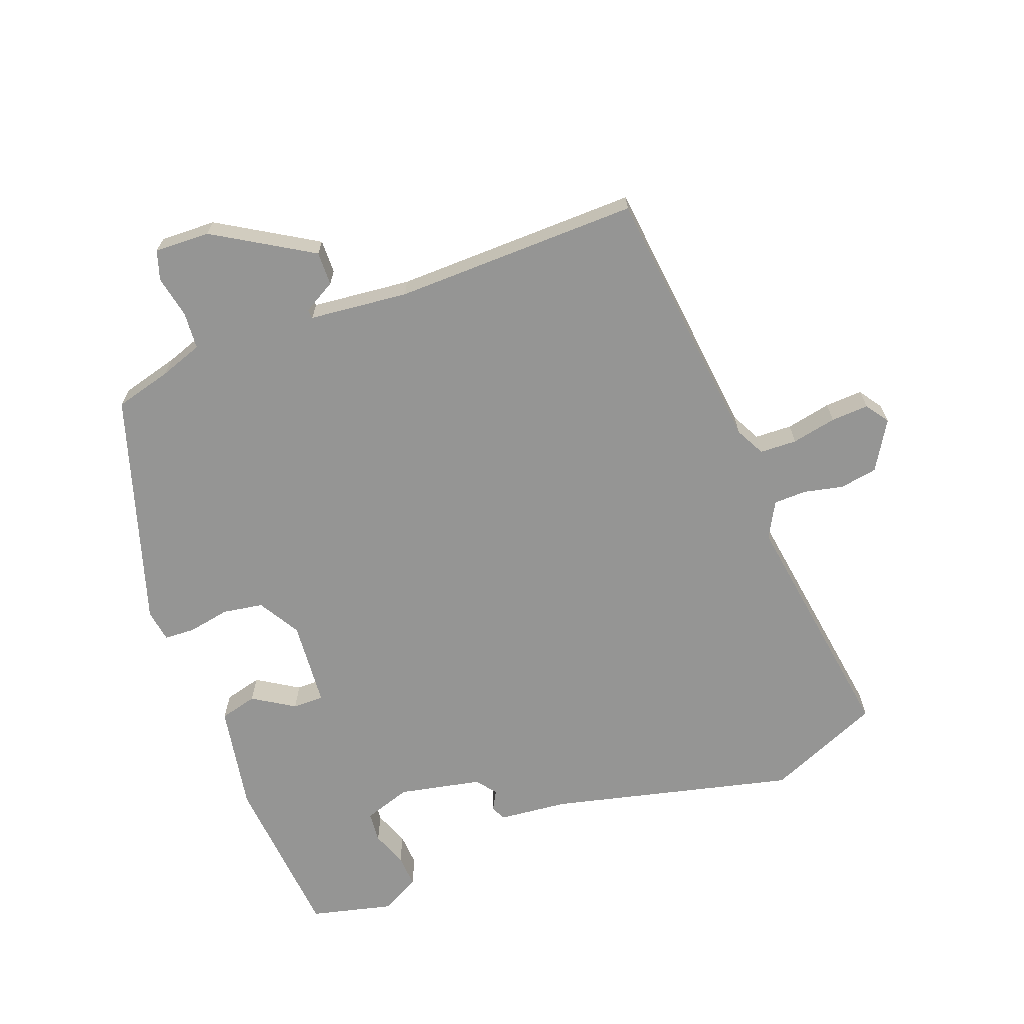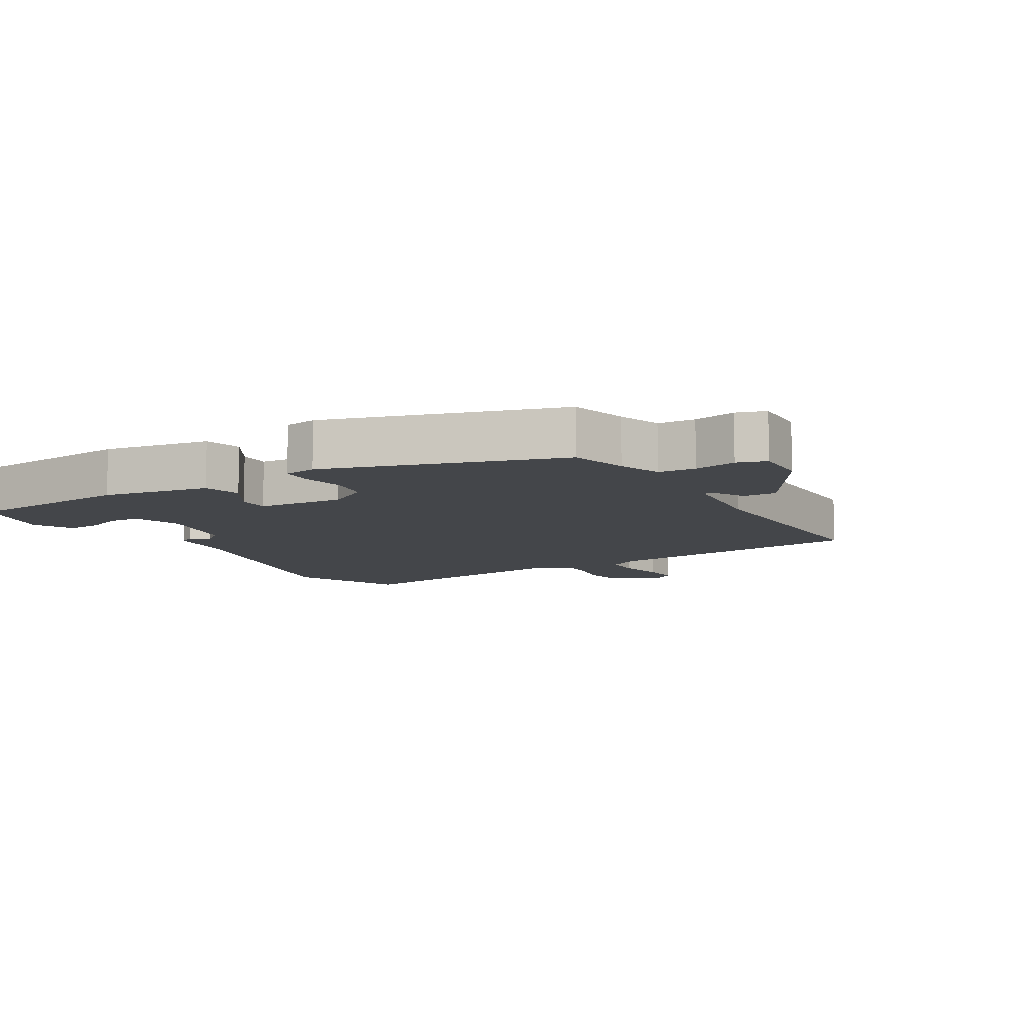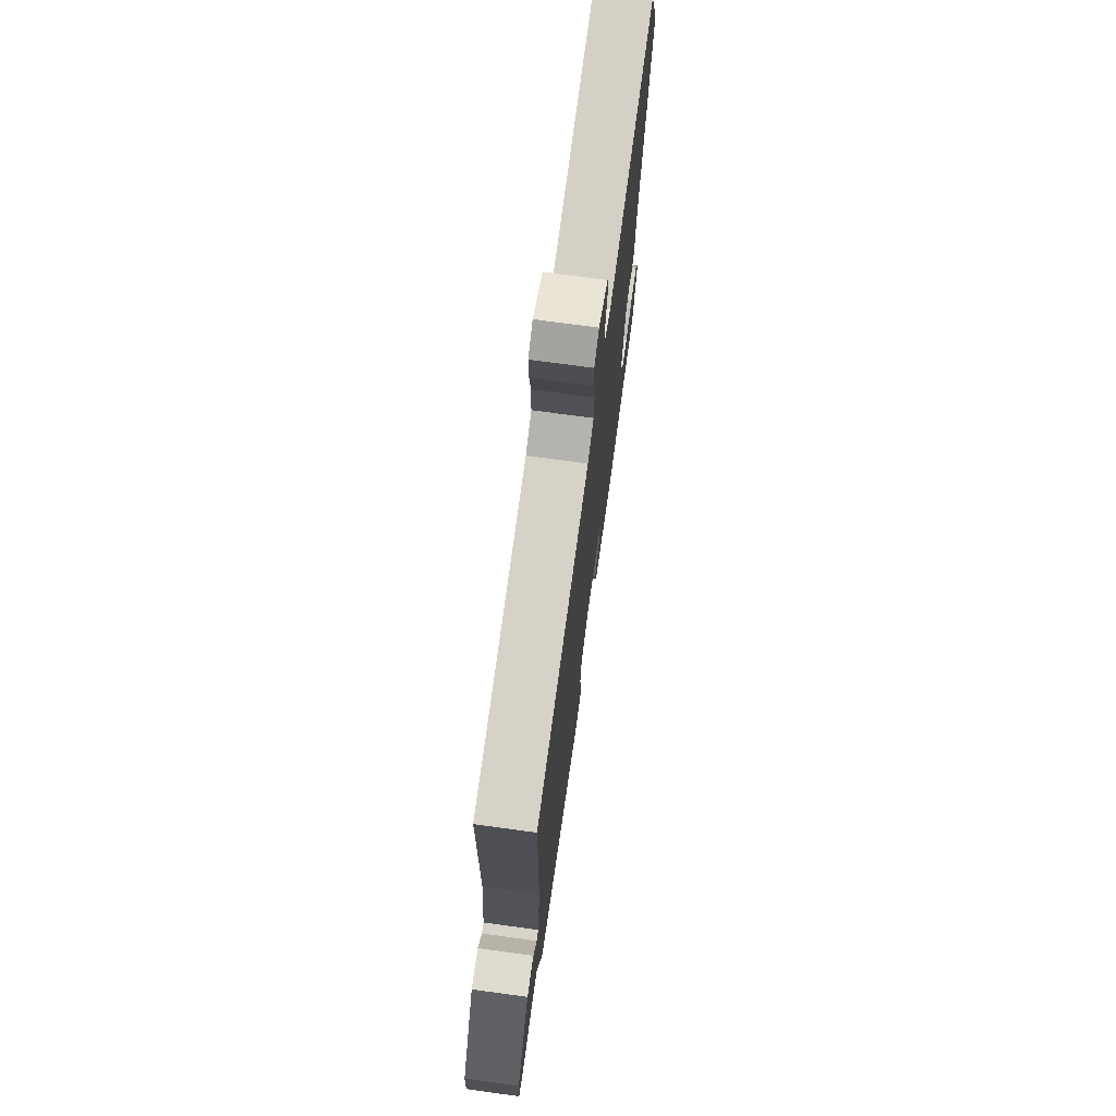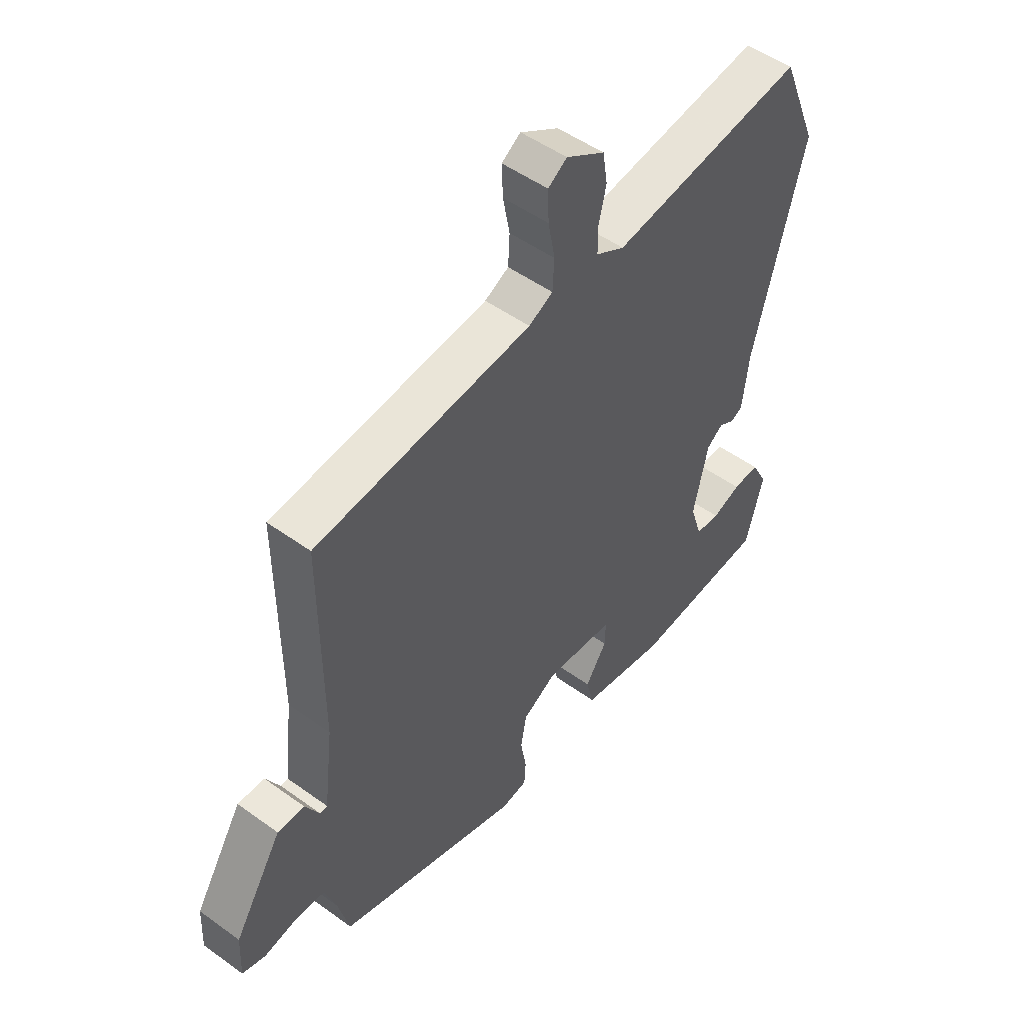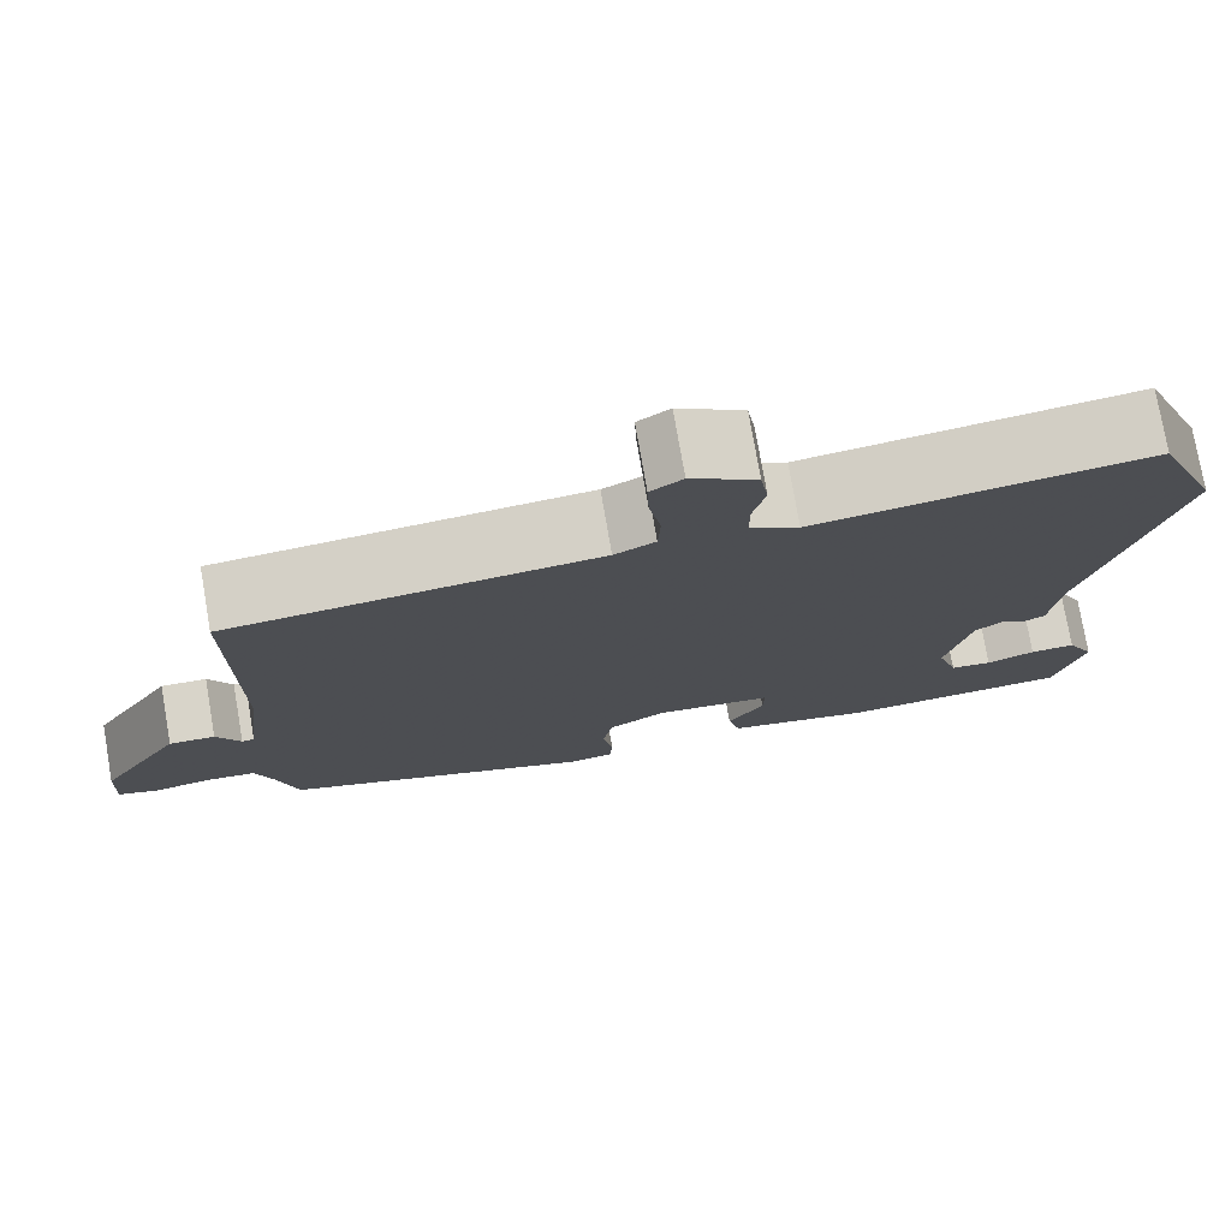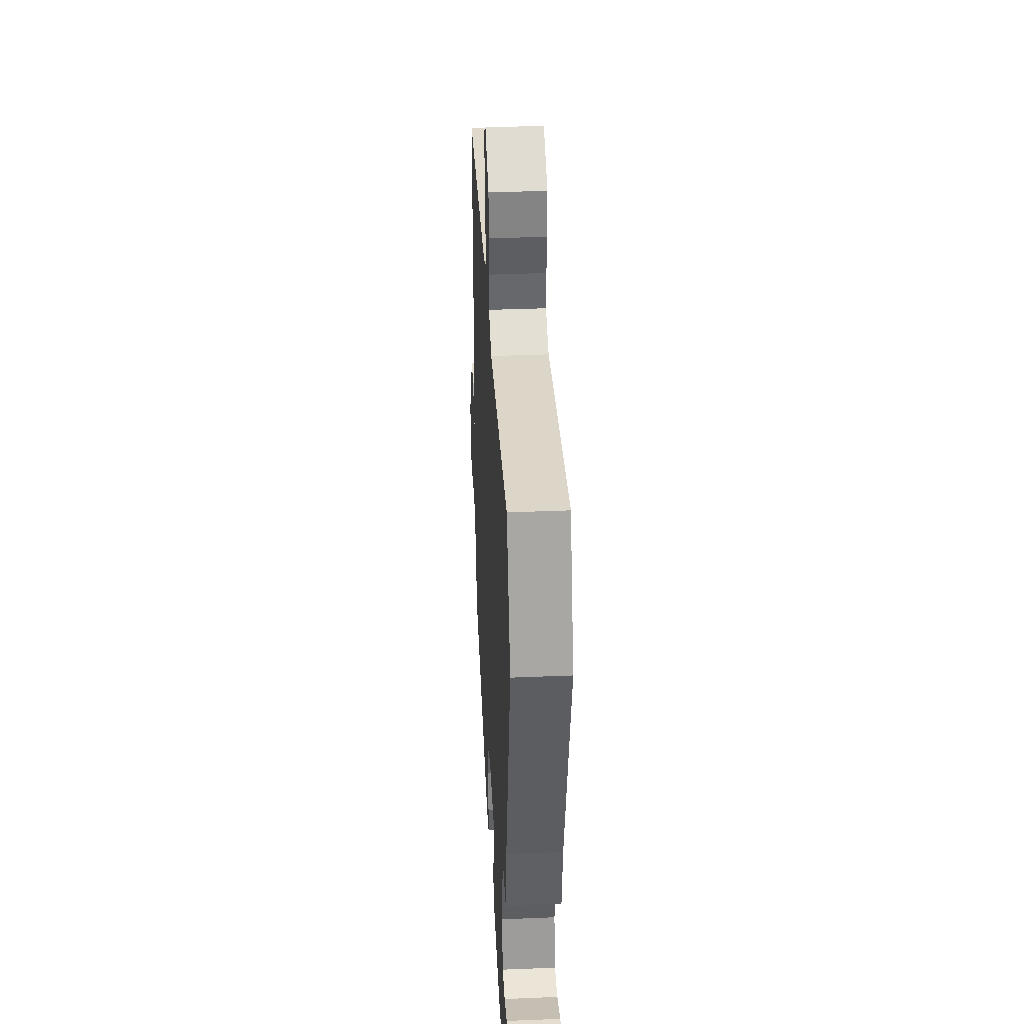
<metadata>
{"format":"obj","ext":"obj","renderer":"f3d","projection":"perspective","resolution":1024,"background":"white","views":[{"elev":-67.4,"azim":-68.5,"up":"+Y"},{"elev":-9.5,"azim":-148.2,"up":"+Y"},{"elev":72.7,"azim":-82.2,"up":"+Z"},{"elev":50.7,"azim":-51.7,"up":"+Z"},{"elev":76.1,"azim":-9.8,"up":"+Z"},{"elev":37.8,"azim":87.0,"up":"+Z"}]}
</metadata>
<code>
v 0.504 0.07 -0.489
v 0.243 0.07 -0.507
v 0.079 0.07 -0.475
v 0.065 0.07 -0.417
v 0.106 0.07 -0.354
v 0.107 0.07 -0.306
v -0.026 0.07 -0.293
v -0.091 0.07 -0.33
v -0.102 0.07 -0.392
v -0.091 0.07 -0.457
v -0.094 0.07 -0.504
v -0.144 0.07 -0.511
v -0.5 0.07 -0.393
v -0.522 0.07 -0.305
v -0.544 0.07 -0.239
v -0.601 0.07 -0.234
v -0.666 0.07 -0.246
v -0.711 0.07 -0.231
v -0.707 0.07 -0.146
v -0.614 0.07 0.003
v -0.562 0.07 0.001
v -0.535 0.07 -0.049
v -0.521 0.07 -0.048
v -0.503 0.07 0.104
v -0.504 0.07 0.48
v -0.09 0.07 0.519
v -0.044 0.07 0.542
v -0.041 0.07 0.599
v -0.054 0.07 0.668
v -0.056 0.07 0.726
v -0.02 0.07 0.75
v 0.054 0.07 0.704
v 0.063 0.07 0.646
v 0.049 0.07 0.586
v 0.049 0.07 0.535
v 0.104 0.07 0.504
v 0.478 0.07 0.553
v 0.55 0.07 0.377
v 0.454 0.07 0.003
v 0.442 0.07 -0.102
v 0.419 0.07 -0.113
v 0.389 0.07 -0.096
v 0.358 0.07 -0.119
v 0.33 0.07 -0.246
v 0.353 0.07 -0.319
v 0.4 0.07 -0.324
v 0.455 0.07 -0.304
v 0.506 0.07 -0.302
v 0.537 0.07 -0.362
v 0.504 0 -0.489
v 0.243 0 -0.507
v 0.079 0 -0.475
v 0.065 0 -0.417
v 0.106 0 -0.354
v 0.107 0 -0.306
v -0.026 0 -0.293
v -0.091 0 -0.33
v -0.102 0 -0.392
v -0.091 0 -0.457
v -0.094 0 -0.504
v -0.144 0 -0.511
v -0.5 0 -0.393
v -0.522 0 -0.305
v -0.544 0 -0.239
v -0.601 0 -0.234
v -0.666 0 -0.246
v -0.711 0 -0.231
v -0.707 0 -0.146
v -0.614 0 0.003
v -0.562 0 0.001
v -0.535 0 -0.049
v -0.521 0 -0.048
v -0.503 0 0.104
v -0.504 0 0.48
v -0.09 0 0.519
v -0.044 0 0.542
v -0.041 0 0.599
v -0.054 0 0.668
v -0.056 0 0.726
v -0.02 0 0.75
v 0.054 0 0.704
v 0.063 0 0.646
v 0.049 0 0.586
v 0.049 0 0.535
v 0.104 0 0.504
v 0.478 0 0.553
v 0.55 0 0.377
v 0.454 0 0.003
v 0.442 0 -0.102
v 0.419 0 -0.113
v 0.389 0 -0.096
v 0.358 0 -0.119
v 0.33 0 -0.246
v 0.353 0 -0.319
v 0.4 0 -0.324
v 0.455 0 -0.304
v 0.506 0 -0.302
v 0.537 0 -0.362
f 46 47 48 49
f 45 46 49 1
f 39 40 41 42
f 39 42 43
f 36 37 38 39
f 35 36 39 43
f 31 32 33 34
f 31 34 35
f 28 29 30 31
f 27 28 31 35
f 26 27 35 43
f 24 25 26 43
f 19 20 21 22
f 19 22 23
f 16 17 18 19
f 15 16 19 23
f 14 15 23
f 9 10 11 12
f 8 9 12 13
f 7 8 13 14
f 2 3 4 5
f 45 1 2 5
f 44 45 5 6
f 7 14 23 24
f 24 43 44
f 6 7 24 44
f 98 97 96 95
f 50 98 95 94
f 91 90 89 88
f 92 91 88
f 88 87 86 85
f 92 88 85 84
f 83 82 81 80
f 84 83 80
f 80 79 78 77
f 84 80 77 76
f 92 84 76 75
f 92 75 74 73
f 71 70 69 68
f 72 71 68
f 68 67 66 65
f 72 68 65 64
f 72 64 63
f 61 60 59 58
f 62 61 58 57
f 63 62 57 56
f 54 53 52 51
f 54 51 50 94
f 55 54 94 93
f 73 72 63 56
f 93 92 73
f 93 73 56 55
f 1 50 51 2
f 2 51 52 3
f 3 52 53 4
f 4 53 54 5
f 5 54 55 6
f 6 55 56 7
f 7 56 57 8
f 8 57 58 9
f 9 58 59 10
f 10 59 60 11
f 11 60 61 12
f 12 61 62 13
f 13 62 63 14
f 14 63 64 15
f 15 64 65 16
f 16 65 66 17
f 17 66 67 18
f 18 67 68 19
f 19 68 69 20
f 20 69 70 21
f 21 70 71 22
f 22 71 72 23
f 23 72 73 24
f 24 73 74 25
f 25 74 75 26
f 26 75 76 27
f 27 76 77 28
f 28 77 78 29
f 29 78 79 30
f 30 79 80 31
f 31 80 81 32
f 32 81 82 33
f 33 82 83 34
f 34 83 84 35
f 35 84 85 36
f 36 85 86 37
f 37 86 87 38
f 38 87 88 39
f 39 88 89 40
f 40 89 90 41
f 41 90 91 42
f 42 91 92 43
f 43 92 93 44
f 44 93 94 45
f 45 94 95 46
f 46 95 96 47
f 47 96 97 48
f 48 97 98 49
f 49 98 50 1

</code>
